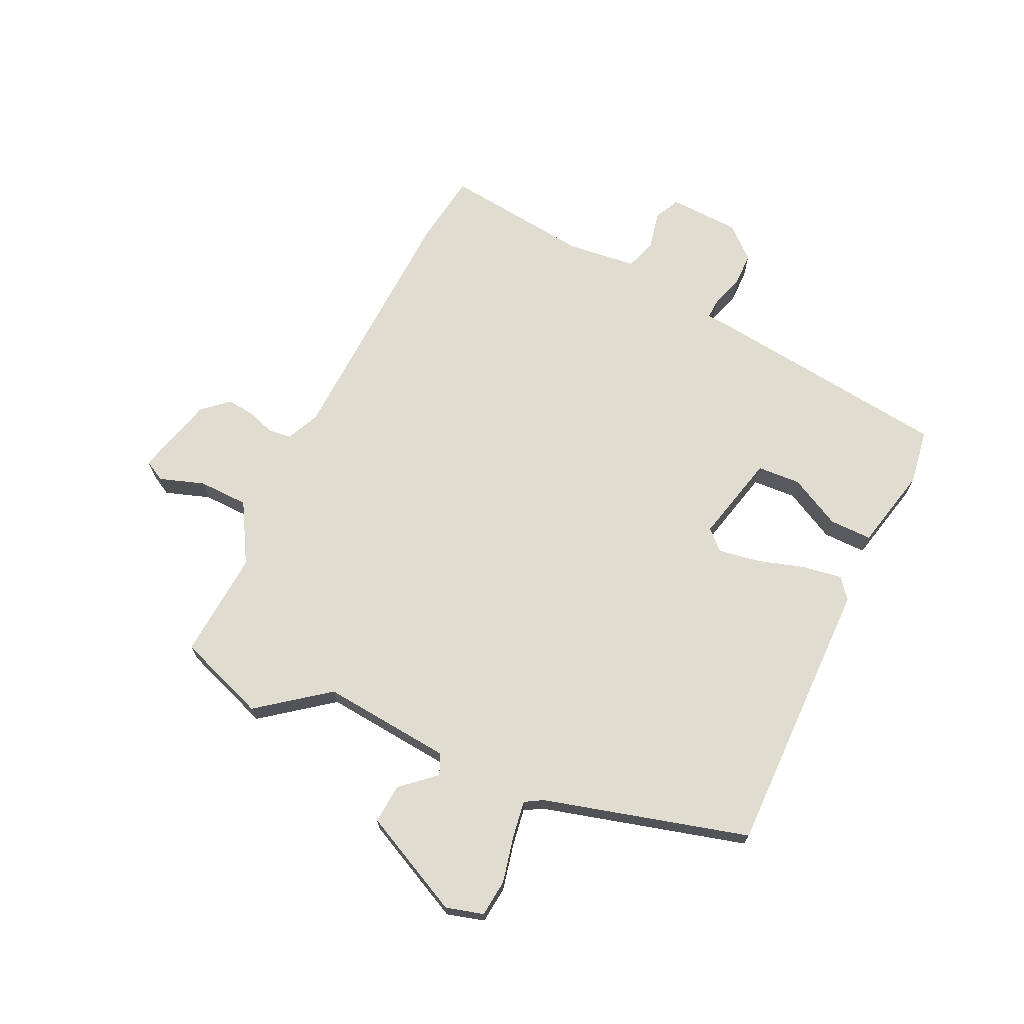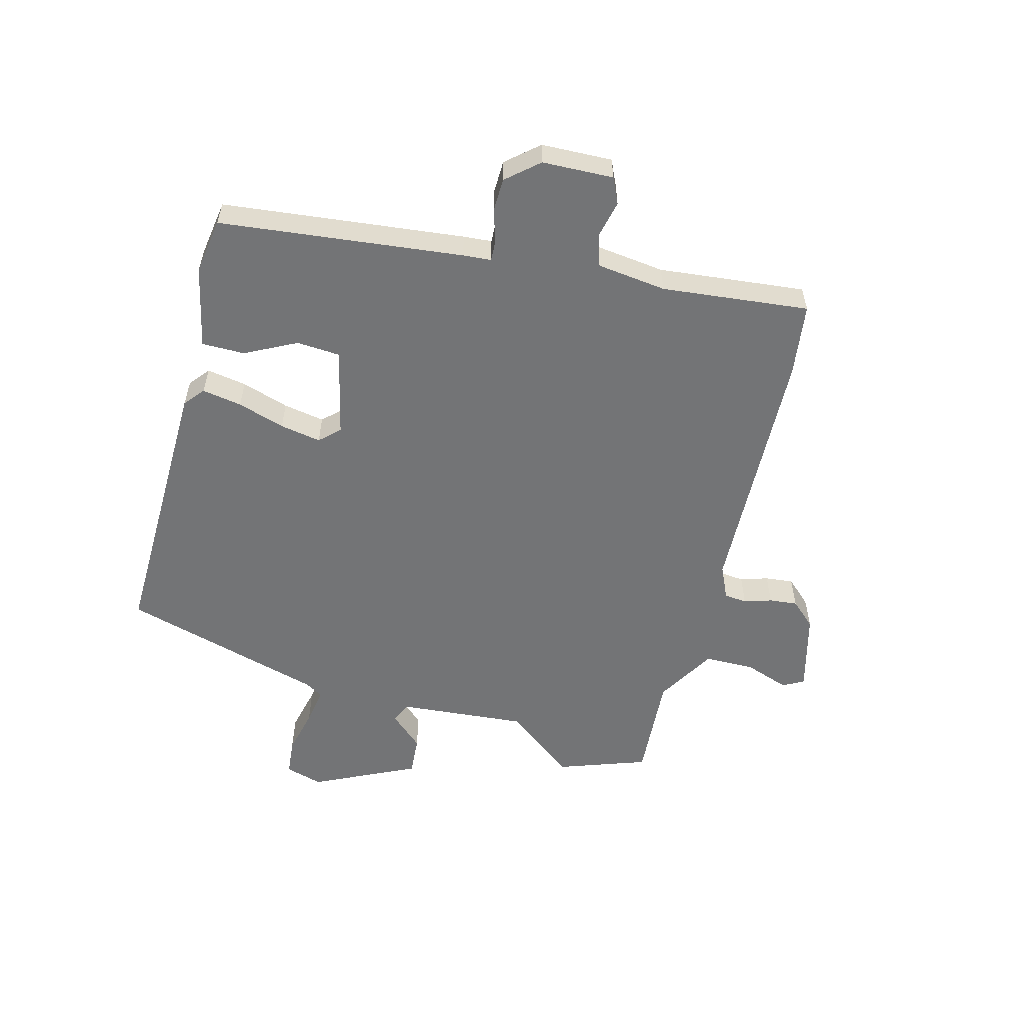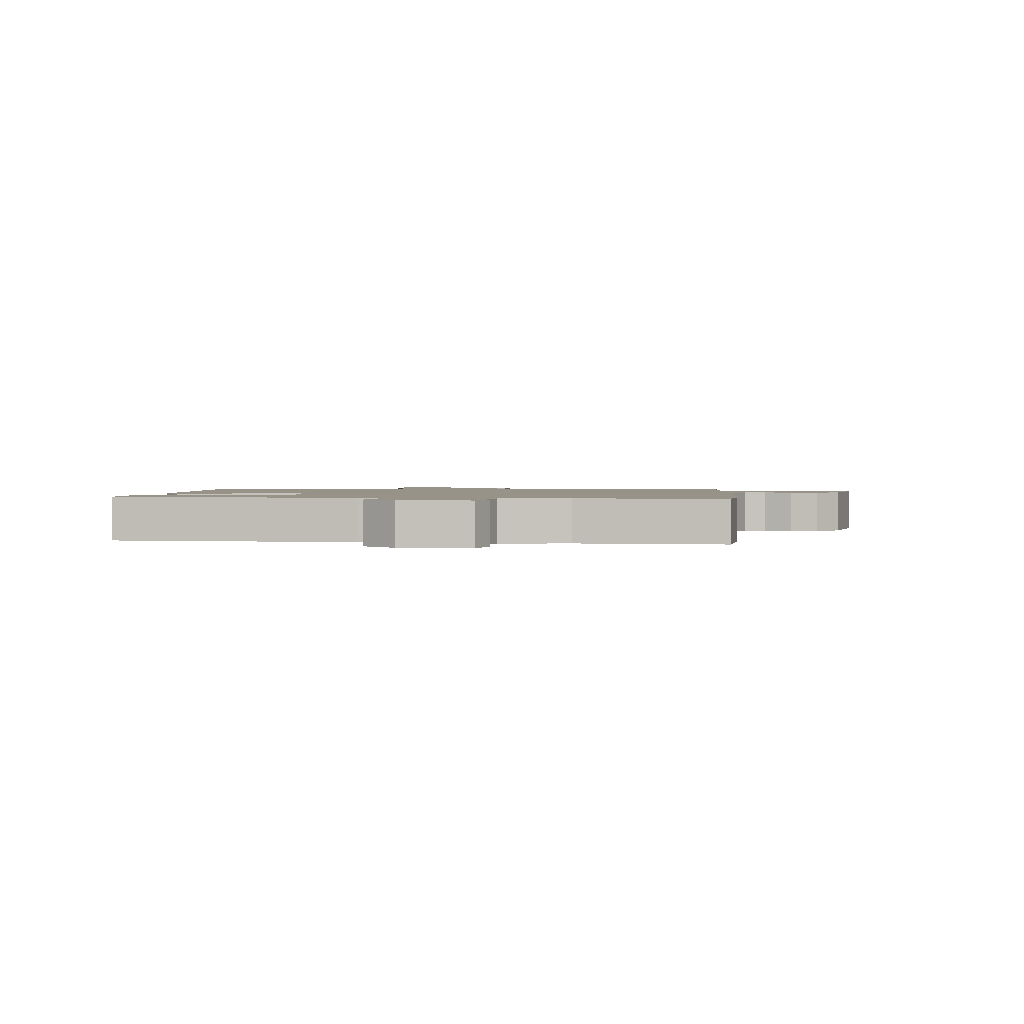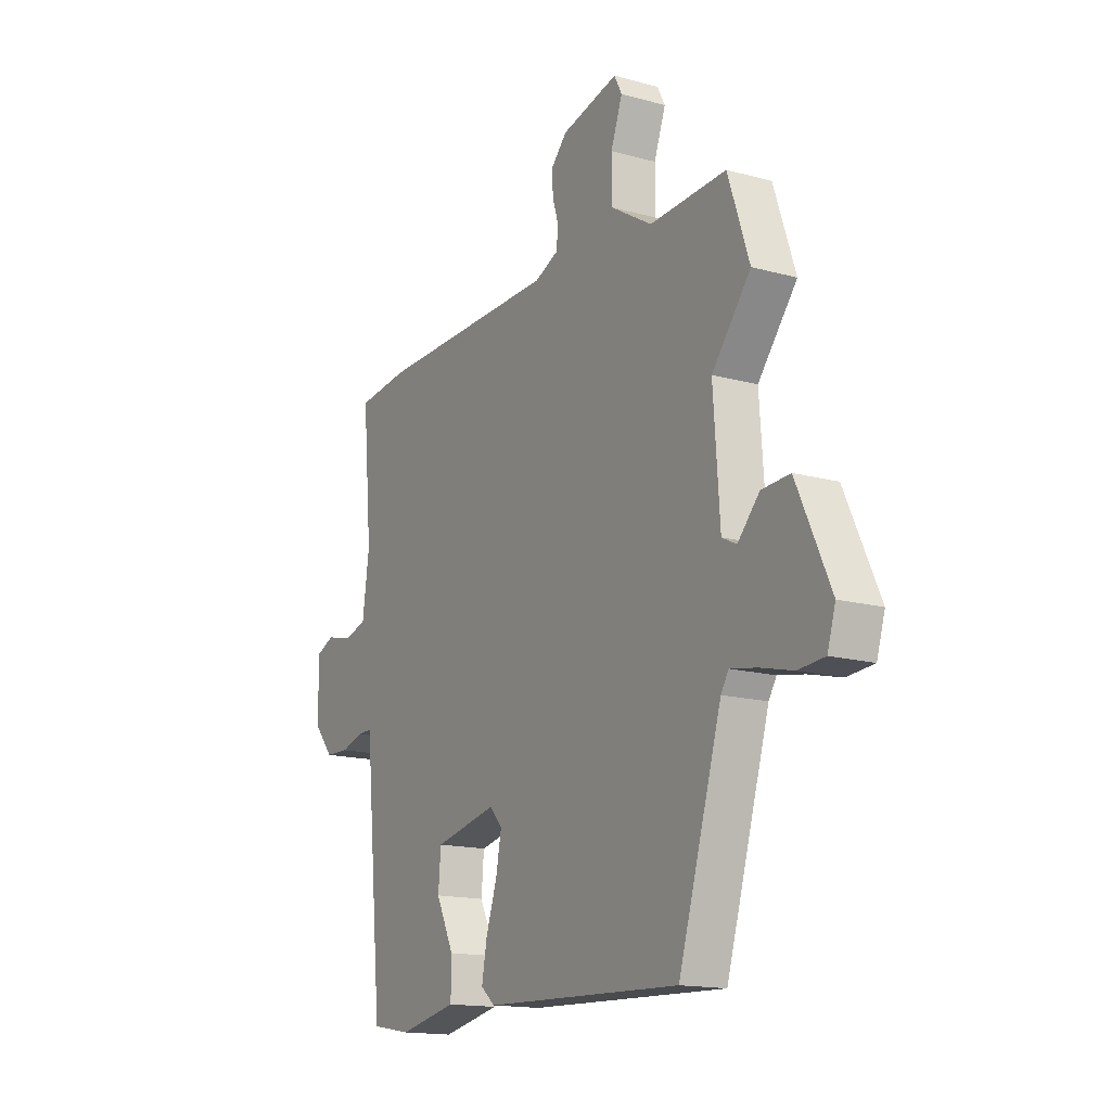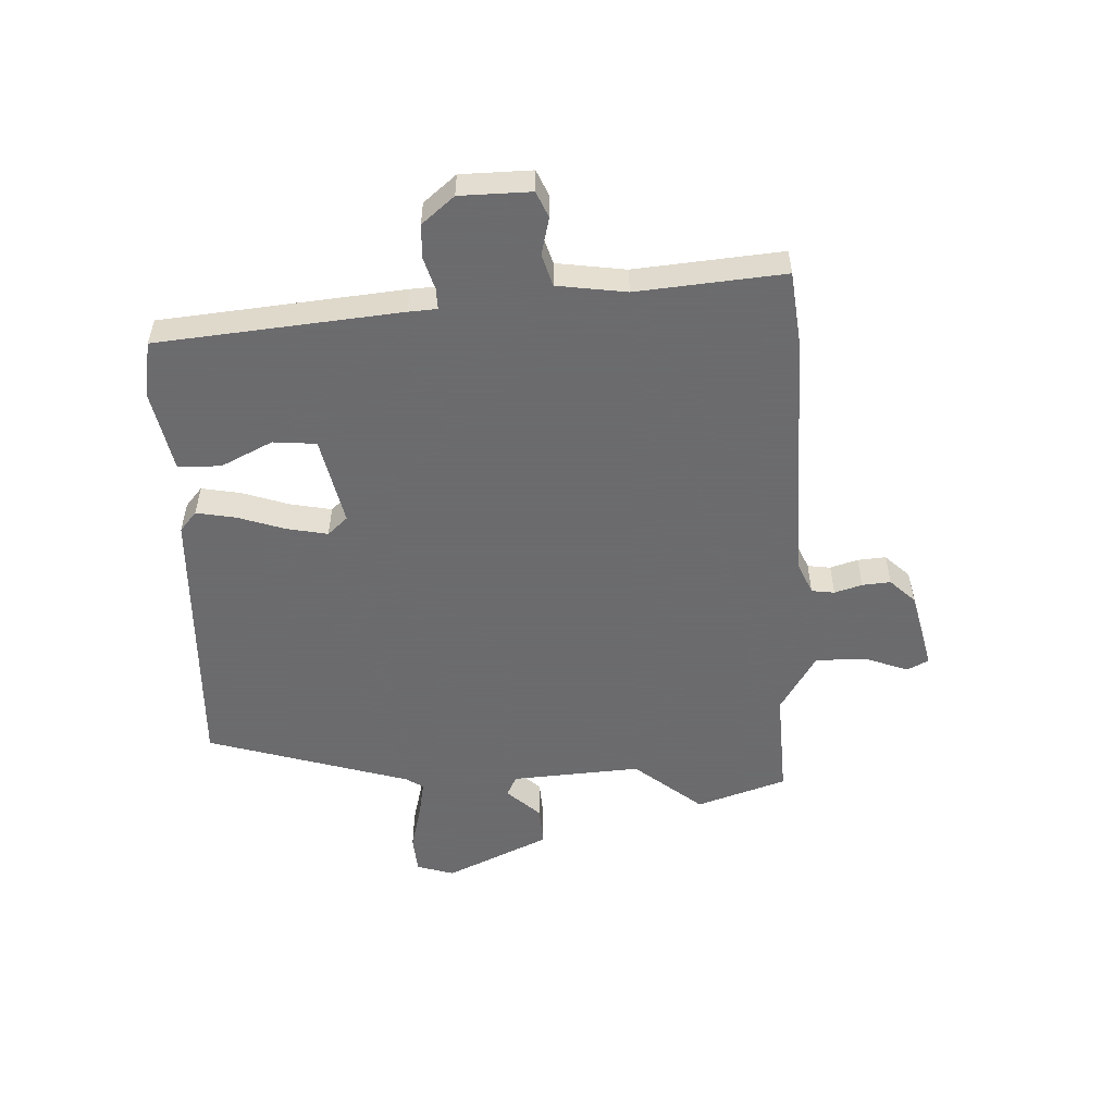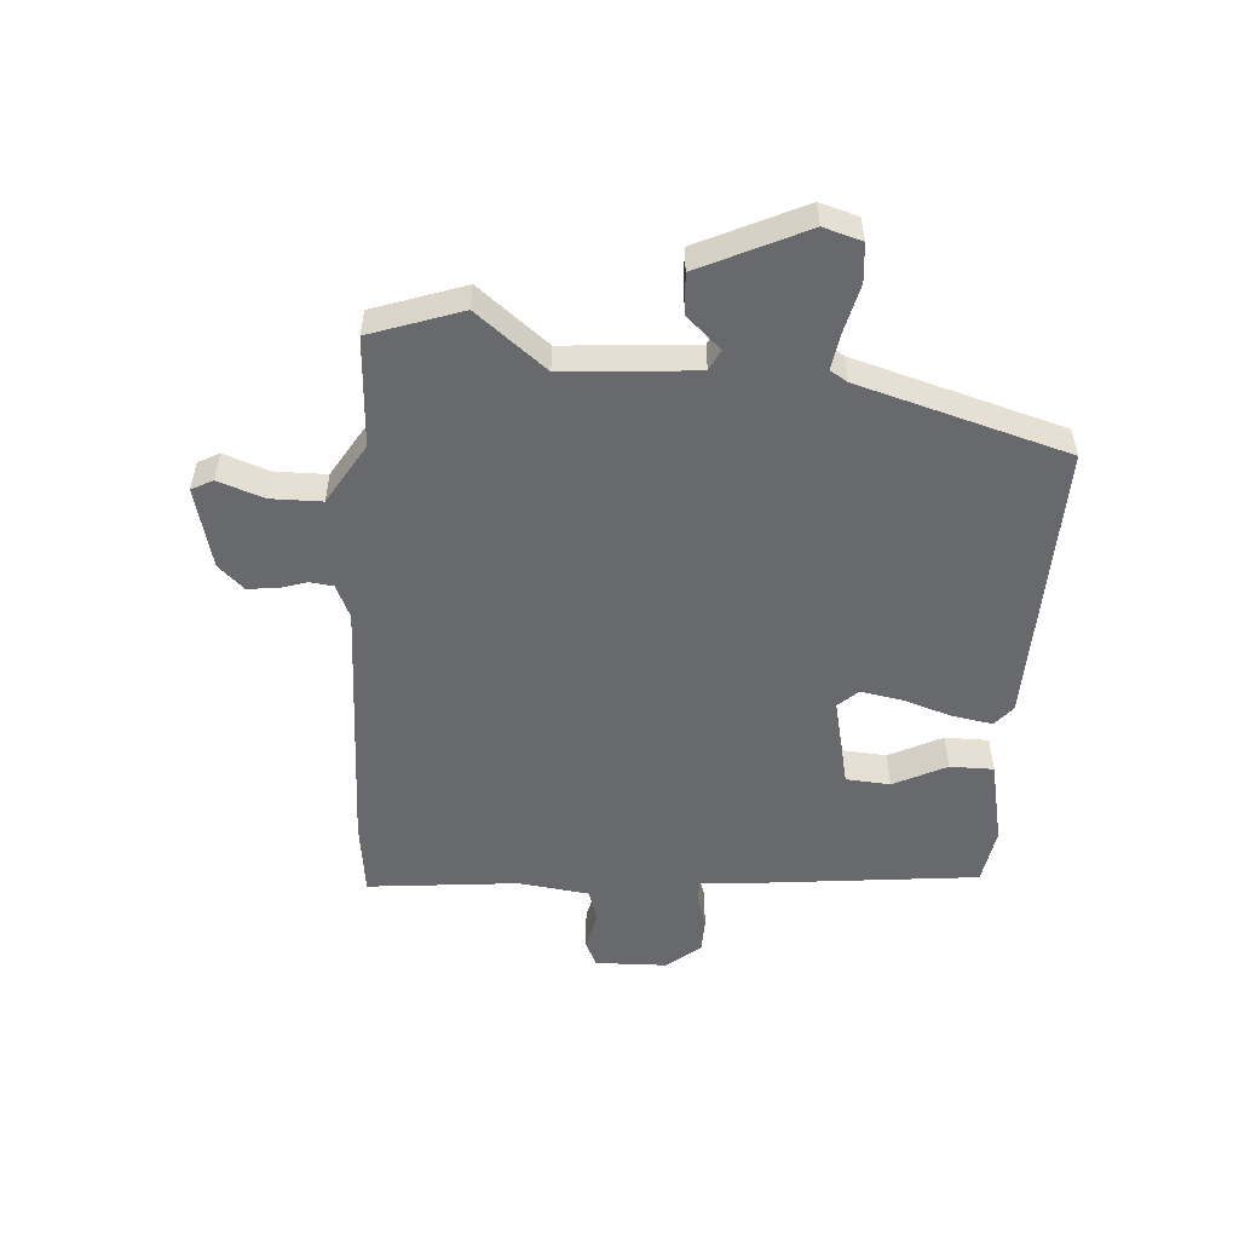
<metadata>
{"format":"obj","ext":"obj","renderer":"f3d","projection":"perspective","resolution":1024,"background":"white","views":[{"elev":69.6,"azim":116.6,"up":"+Y"},{"elev":-56.1,"azim":-103.9,"up":"+Y"},{"elev":1.5,"azim":-85.7,"up":"+Y"},{"elev":-15.5,"azim":59.8,"up":"+Z"},{"elev":-53.5,"azim":-87.6,"up":"+Y"},{"elev":-52.7,"azim":86.5,"up":"+Y"}]}
</metadata>
<code>
v -0.532 0.07 0.496
v -0.41 0.07 0.51
v 0.017 0.07 0.518
v 0.072 0.07 0.542
v 0.077 0.07 0.58
v 0.063 0.07 0.626
v 0.059 0.07 0.673
v 0.098 0.07 0.714
v 0.231 0.07 0.746
v 0.249 0.07 0.711
v 0.222 0.07 0.637
v 0.222 0.07 0.554
v 0.32 0.07 0.494
v 0.499 0.07 0.503
v 0.549 0.07 0.354
v 0.458 0.07 0.241
v 0.473 0.07 0.026
v 0.507 0.07 0.009
v 0.558 0.07 0.064
v 0.624 0.07 0.068
v 0.703 0.07 -0.104
v 0.684 0.07 -0.166
v 0.622 0.07 -0.171
v 0.546 0.07 -0.152
v 0.484 0.07 -0.141
v 0.466 0.07 -0.17
v 0.365 0.07 -0.508
v -0.097 0.07 -0.492
v -0.13 0.07 -0.464
v -0.118 0.07 -0.398
v -0.092 0.07 -0.32
v -0.079 0.07 -0.252
v -0.109 0.07 -0.219
v -0.256 0.07 -0.251
v -0.262 0.07 -0.323
v -0.22 0.07 -0.409
v -0.221 0.07 -0.48
v -0.358 0.07 -0.508
v -0.451 0.07 -0.492
v -0.49 0.07 -0.088
v -0.493 0.07 -0.041
v -0.528 0.07 -0.042
v -0.581 0.07 -0.058
v -0.637 0.07 -0.056
v -0.682 0.07 -0.002
v -0.684 0.07 0.116
v -0.641 0.07 0.135
v -0.579 0.07 0.12
v -0.526 0.07 0.136
v -0.51 0.07 0.251
v -0.532 0 0.496
v -0.41 0 0.51
v 0.017 0 0.518
v 0.072 0 0.542
v 0.077 0 0.58
v 0.063 0 0.626
v 0.059 0 0.673
v 0.098 0 0.714
v 0.231 0 0.746
v 0.249 0 0.711
v 0.222 0 0.637
v 0.222 0 0.554
v 0.32 0 0.494
v 0.499 0 0.503
v 0.549 0 0.354
v 0.458 0 0.241
v 0.473 0 0.026
v 0.507 0 0.009
v 0.558 0 0.064
v 0.624 0 0.068
v 0.703 0 -0.104
v 0.684 0 -0.166
v 0.622 0 -0.171
v 0.546 0 -0.152
v 0.484 0 -0.141
v 0.466 0 -0.17
v 0.365 0 -0.508
v -0.097 0 -0.492
v -0.13 0 -0.464
v -0.118 0 -0.398
v -0.092 0 -0.32
v -0.079 0 -0.252
v -0.109 0 -0.219
v -0.256 0 -0.251
v -0.262 0 -0.323
v -0.22 0 -0.409
v -0.221 0 -0.48
v -0.358 0 -0.508
v -0.451 0 -0.492
v -0.49 0 -0.088
v -0.493 0 -0.041
v -0.528 0 -0.042
v -0.581 0 -0.058
v -0.637 0 -0.056
v -0.682 0 -0.002
v -0.684 0 0.116
v -0.641 0 0.135
v -0.579 0 0.12
v -0.526 0 0.136
v -0.51 0 0.251
f 46 47 48
f 45 46 48
f 44 45 48
f 43 44 48
f 42 43 48
f 41 42 48 49
f 39 40 41
f 38 39 41
f 37 38 41
f 36 37 41
f 35 36 41
f 41 49 50
f 35 41 50
f 34 35 50
f 29 30 31
f 28 29 31
f 27 28 31
f 26 27 31
f 25 26 31 32
f 22 23 24
f 21 22 24
f 20 21 24
f 19 20 24
f 18 19 24
f 17 18 24 25
f 25 32 33
f 17 25 33
f 16 17 33
f 33 34 50
f 16 33 50
f 15 16 50
f 14 15 50
f 13 14 50
f 9 10 11
f 8 9 11
f 7 8 11
f 6 7 11
f 5 6 11
f 1 2 3
f 50 1 3
f 13 50 3
f 12 13 3 4
f 4 5 11 12
f 98 97 96
f 98 96 95
f 98 95 94
f 98 94 93
f 98 93 92
f 99 98 92 91
f 91 90 89
f 91 89 88
f 91 88 87
f 91 87 86
f 91 86 85
f 100 99 91
f 100 91 85
f 100 85 84
f 81 80 79
f 81 79 78
f 81 78 77
f 81 77 76
f 82 81 76 75
f 74 73 72
f 74 72 71
f 74 71 70
f 74 70 69
f 74 69 68
f 75 74 68 67
f 83 82 75
f 83 75 67
f 83 67 66
f 100 84 83
f 100 83 66
f 100 66 65
f 100 65 64
f 100 64 63
f 61 60 59
f 61 59 58
f 61 58 57
f 61 57 56
f 61 56 55
f 53 52 51
f 53 51 100
f 53 100 63
f 54 53 63 62
f 62 61 55 54
f 1 51 52 2
f 2 52 53 3
f 3 53 54 4
f 4 54 55 5
f 5 55 56 6
f 6 56 57 7
f 7 57 58 8
f 8 58 59 9
f 9 59 60 10
f 10 60 61 11
f 11 61 62 12
f 12 62 63 13
f 13 63 64 14
f 14 64 65 15
f 15 65 66 16
f 16 66 67 17
f 17 67 68 18
f 18 68 69 19
f 19 69 70 20
f 20 70 71 21
f 21 71 72 22
f 22 72 73 23
f 23 73 74 24
f 24 74 75 25
f 25 75 76 26
f 26 76 77 27
f 27 77 78 28
f 28 78 79 29
f 29 79 80 30
f 30 80 81 31
f 31 81 82 32
f 32 82 83 33
f 33 83 84 34
f 34 84 85 35
f 35 85 86 36
f 36 86 87 37
f 37 87 88 38
f 38 88 89 39
f 39 89 90 40
f 40 90 91 41
f 41 91 92 42
f 42 92 93 43
f 43 93 94 44
f 44 94 95 45
f 45 95 96 46
f 46 96 97 47
f 47 97 98 48
f 48 98 99 49
f 49 99 100 50
f 50 100 51 1

</code>
